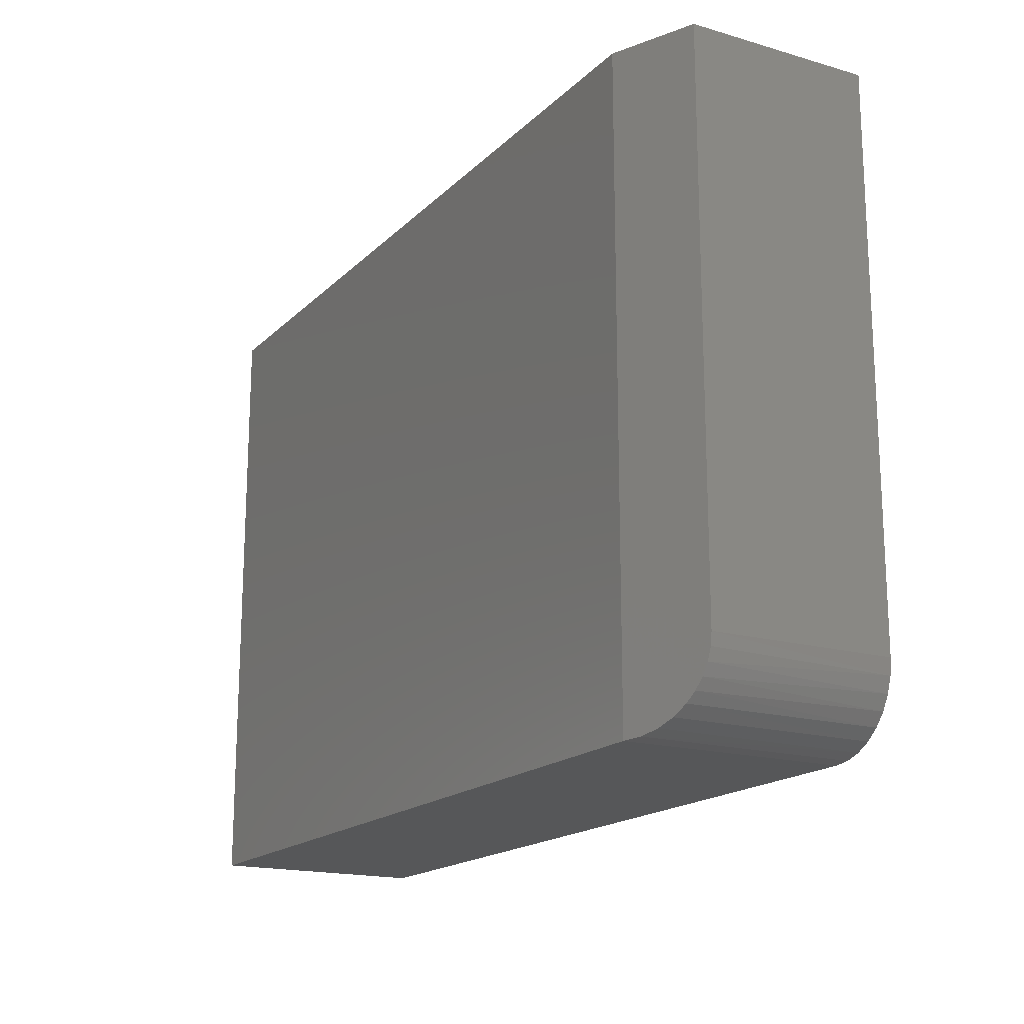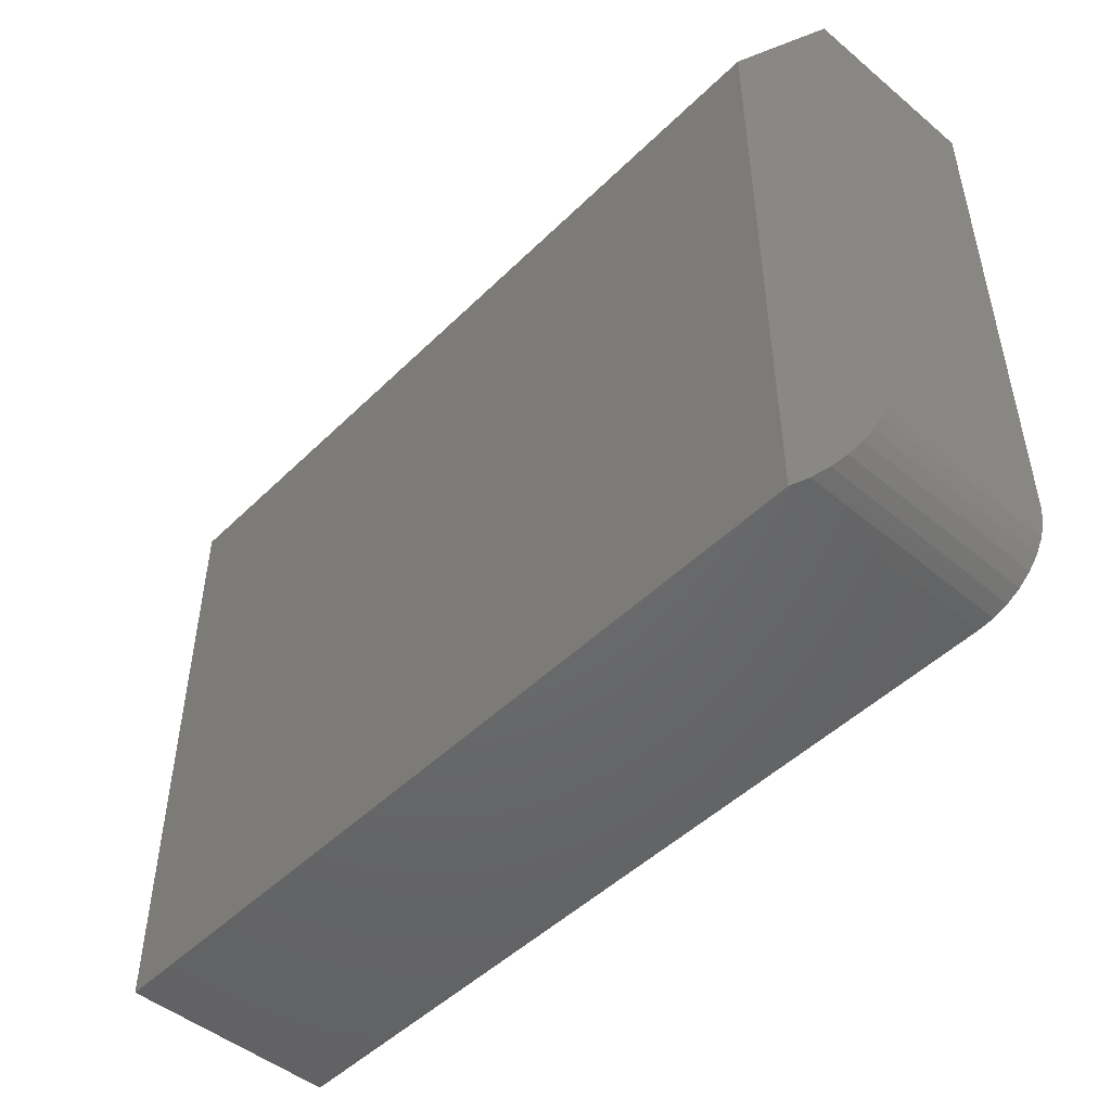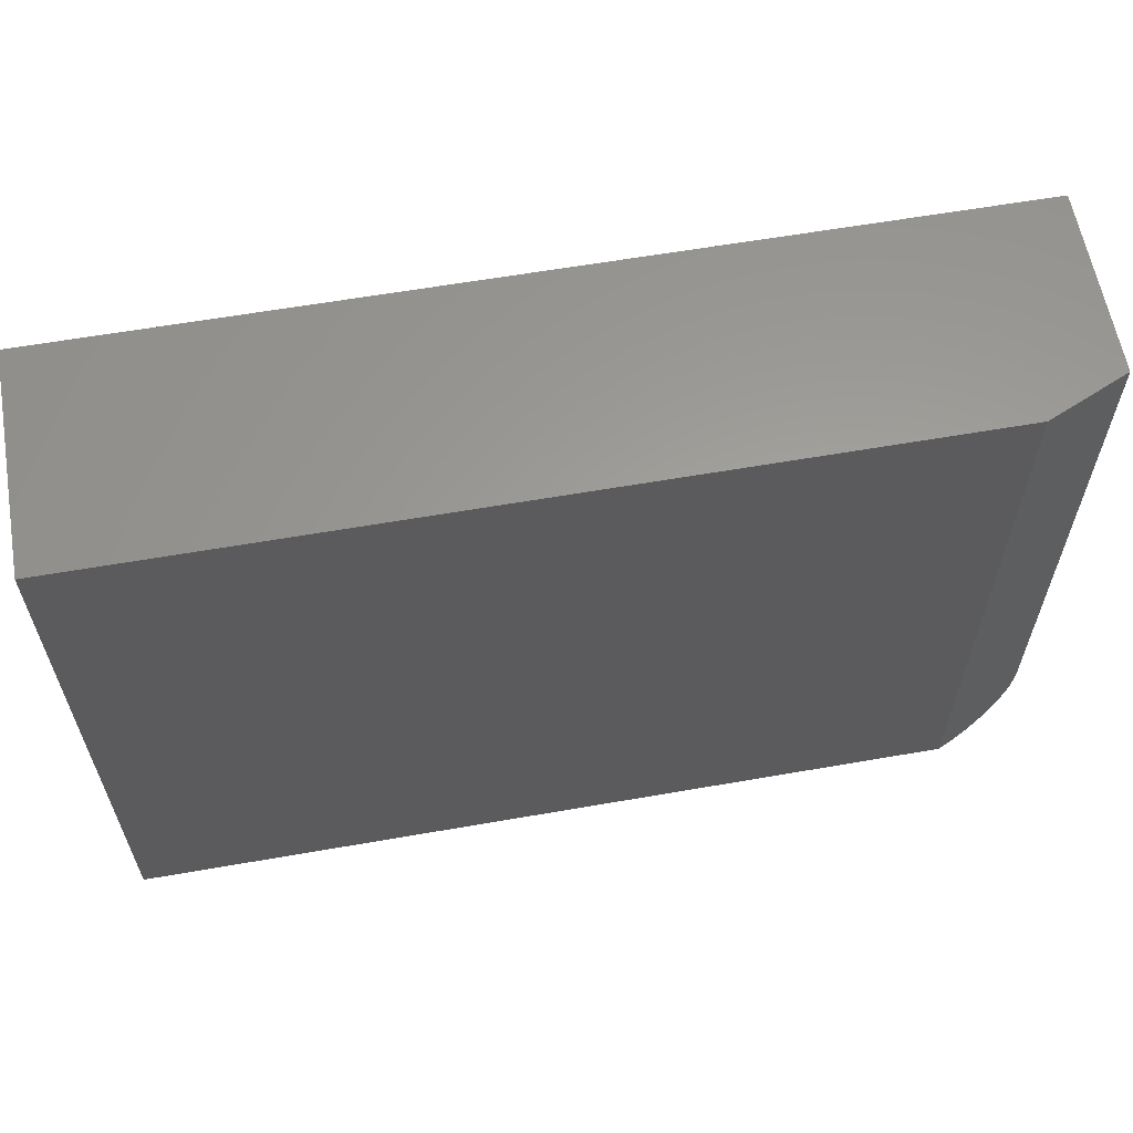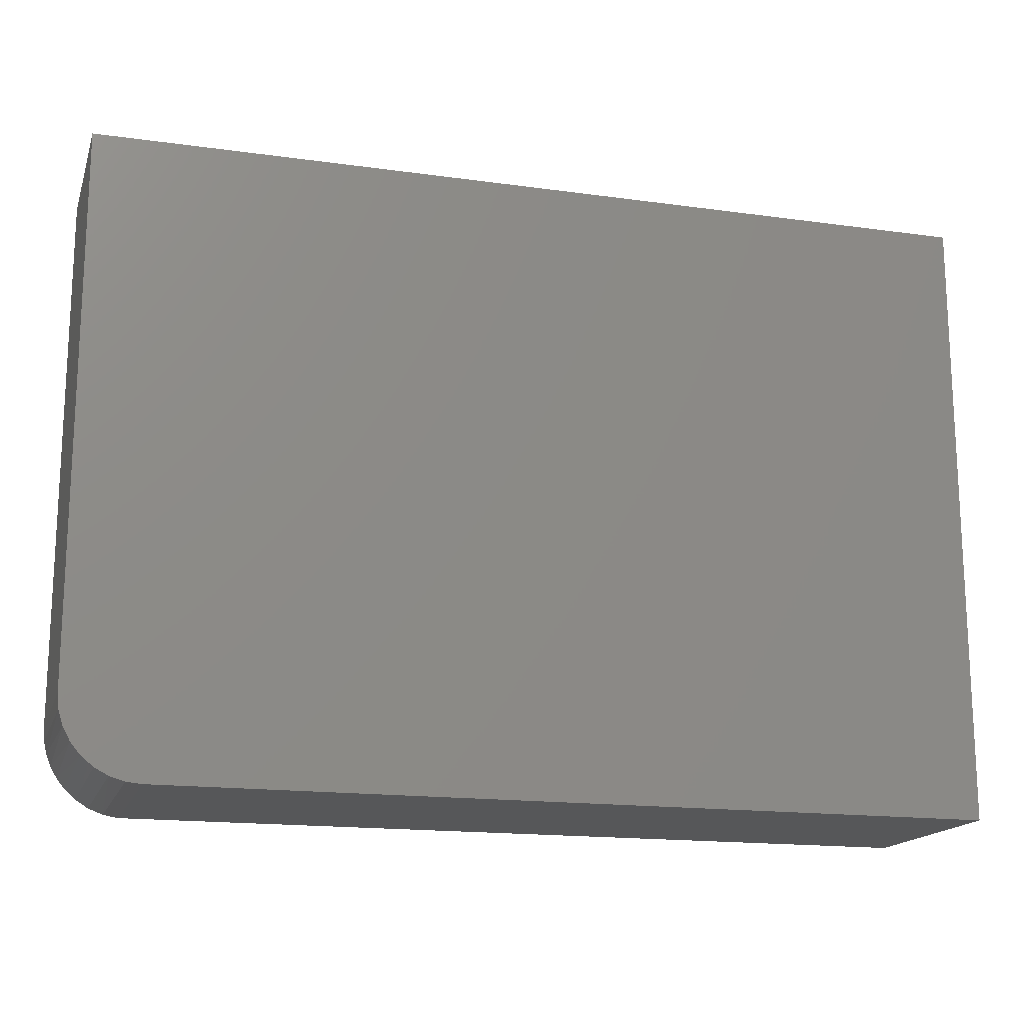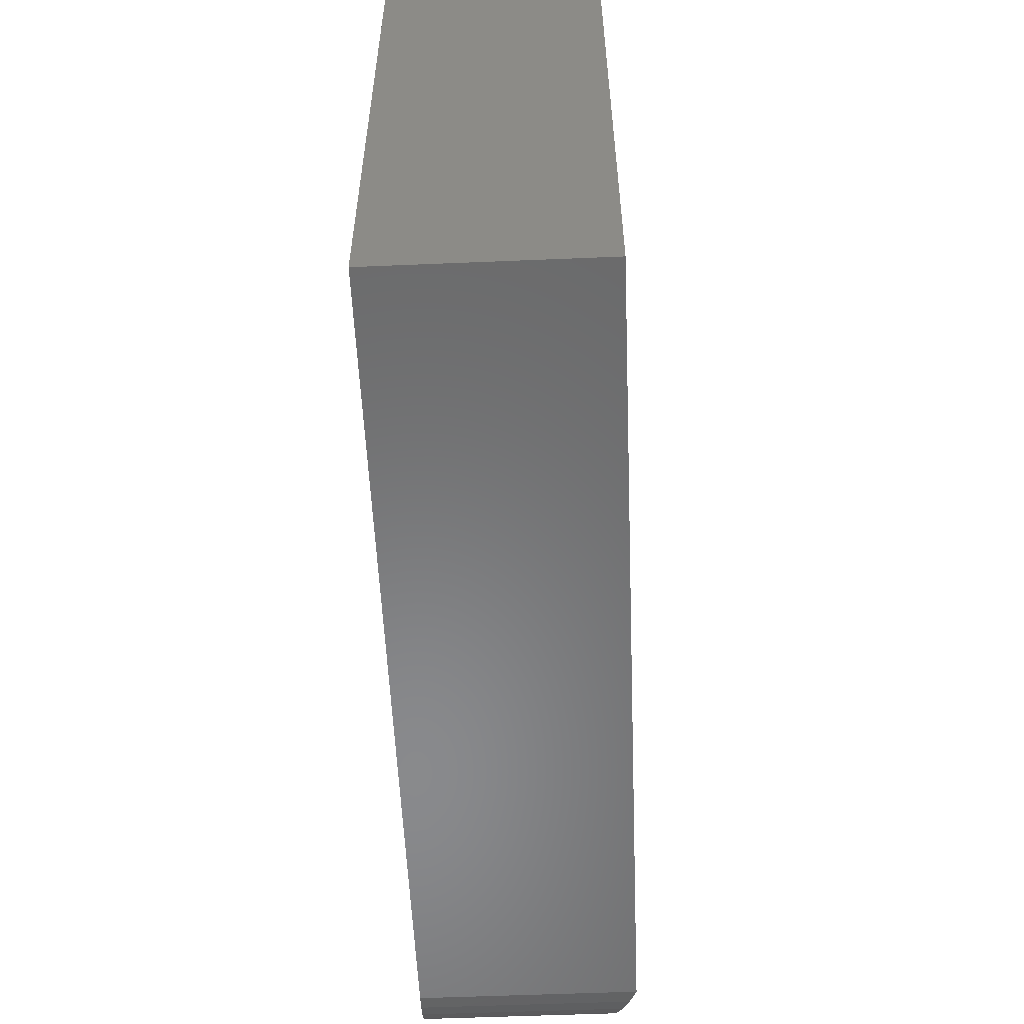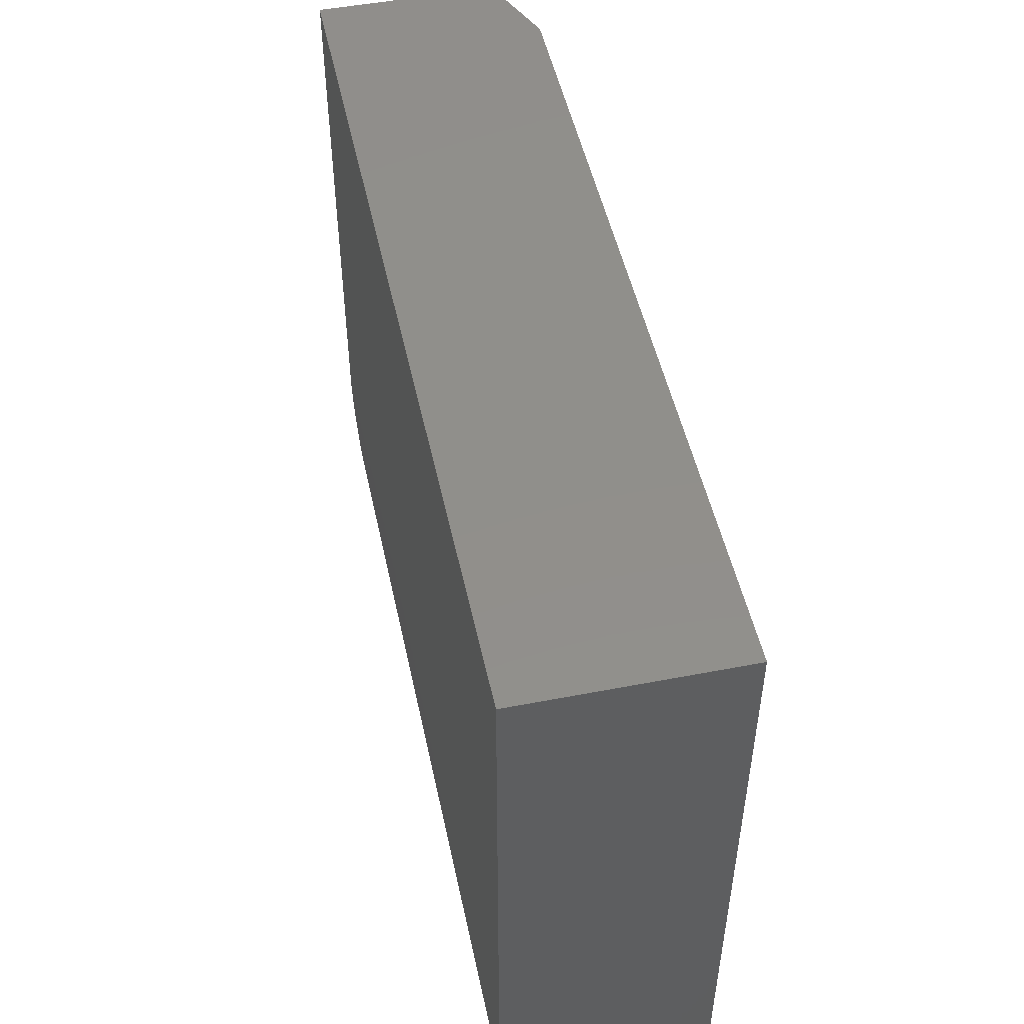
<metadata>
{"format":"stl","ext":"stl","renderer":"f3d","projection":"perspective","resolution":1024,"background":"white","views":[{"elev":-17.5,"azim":60.3,"up":"+Z"},{"elev":-48.4,"azim":47.3,"up":"+Z"},{"elev":60.9,"azim":-10.1,"up":"+Z"},{"elev":-16.5,"azim":164.2,"up":"+Z"},{"elev":-55.7,"azim":-87.5,"up":"+Z"},{"elev":49.8,"azim":-102.0,"up":"+Z"}]}
</metadata>
<code>
# stl→obj: 26 verts, 48 faces
v 0.625 -0.3438 -0.5312
v 0.65 -0.3328 -0.5287
v 0.6741 -0.3223 -0.5212
v 0.6948 -0.3132 -0.51
v 0.7133 -0.3051 -0.4947
v 0.726 -0.2996 -0.4799
v 0.7363 -0.2951 -0.4631
v 0.7438 -0.2918 -0.4451
v 0.7485 -0.2897 -0.4258
v 0.75 -0.2891 -0.4062
v 0.75 -0.2891 0.462
v 0.625 -0.3438 0.462
v 0.75 1.726e-16 -0.4062
v 0.75 2.69e-16 0.462
v -0.6797 -0.3438 -0.5312
v -0.6797 0 -0.5312
v 0.625 1.448e-16 -0.5312
v 0.6494 1.478e-16 -0.5288
v 0.7476 1.696e-16 -0.4306
v 0.7405 1.662e-16 -0.4541
v 0.7289 1.626e-16 -0.4757
v 0.7134 1.587e-16 -0.4946
v 0.6944 1.549e-16 -0.5102
v 0.6728 1.512e-16 -0.5217
v -0.6797 1.103e-16 0.462
v -0.6797 -0.3438 0.462
f 1 2 3
f 1 3 4
f 1 4 5
f 1 5 6
f 1 6 7
f 1 7 8
f 1 8 9
f 1 9 10
f 1 10 11
f 1 11 12
f 10 13 11
f 11 13 14
f 15 16 1
f 1 16 17
f 16 18 17
f 13 19 20
f 13 20 21
f 13 21 22
f 13 22 23
f 13 23 24
f 13 24 18
f 13 18 16
f 13 16 25
f 13 25 14
f 15 1 26
f 26 1 12
f 19 8 20
f 20 8 7
f 20 7 21
f 7 6 21
f 13 10 19
f 19 10 9
f 19 9 8
f 21 6 22
f 22 6 5
f 22 5 23
f 23 5 4
f 23 4 24
f 24 4 3
f 24 3 2
f 1 17 2
f 2 17 18
f 2 18 24
f 25 26 14
f 14 26 12
f 14 12 11
f 26 25 15
f 15 25 16

</code>
